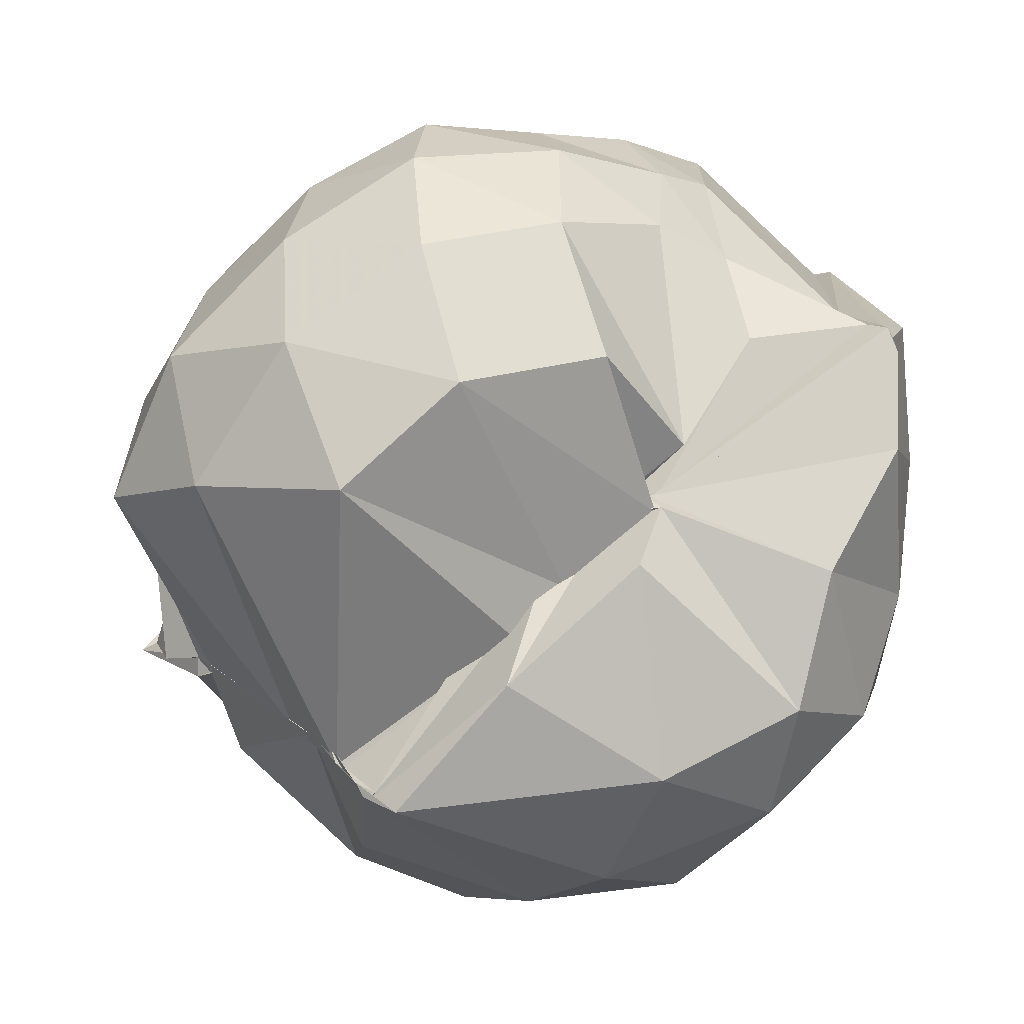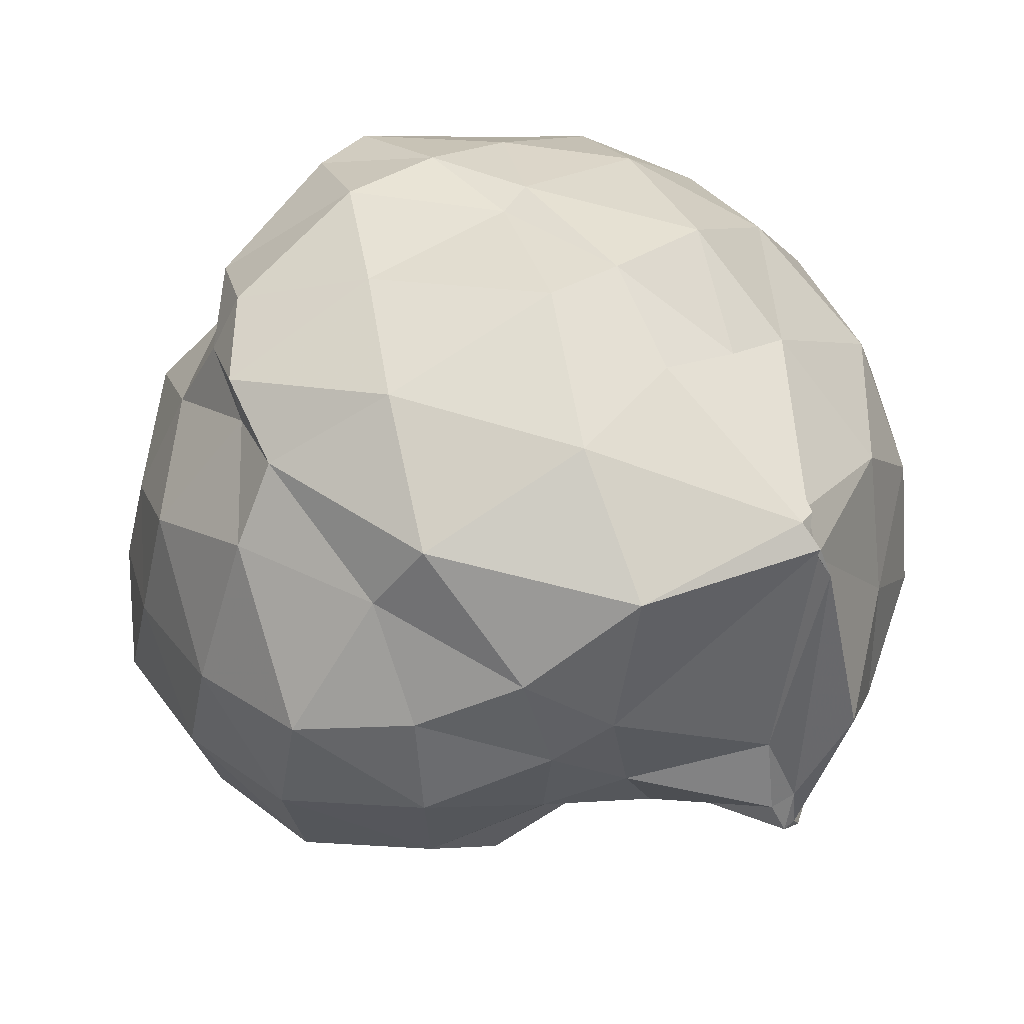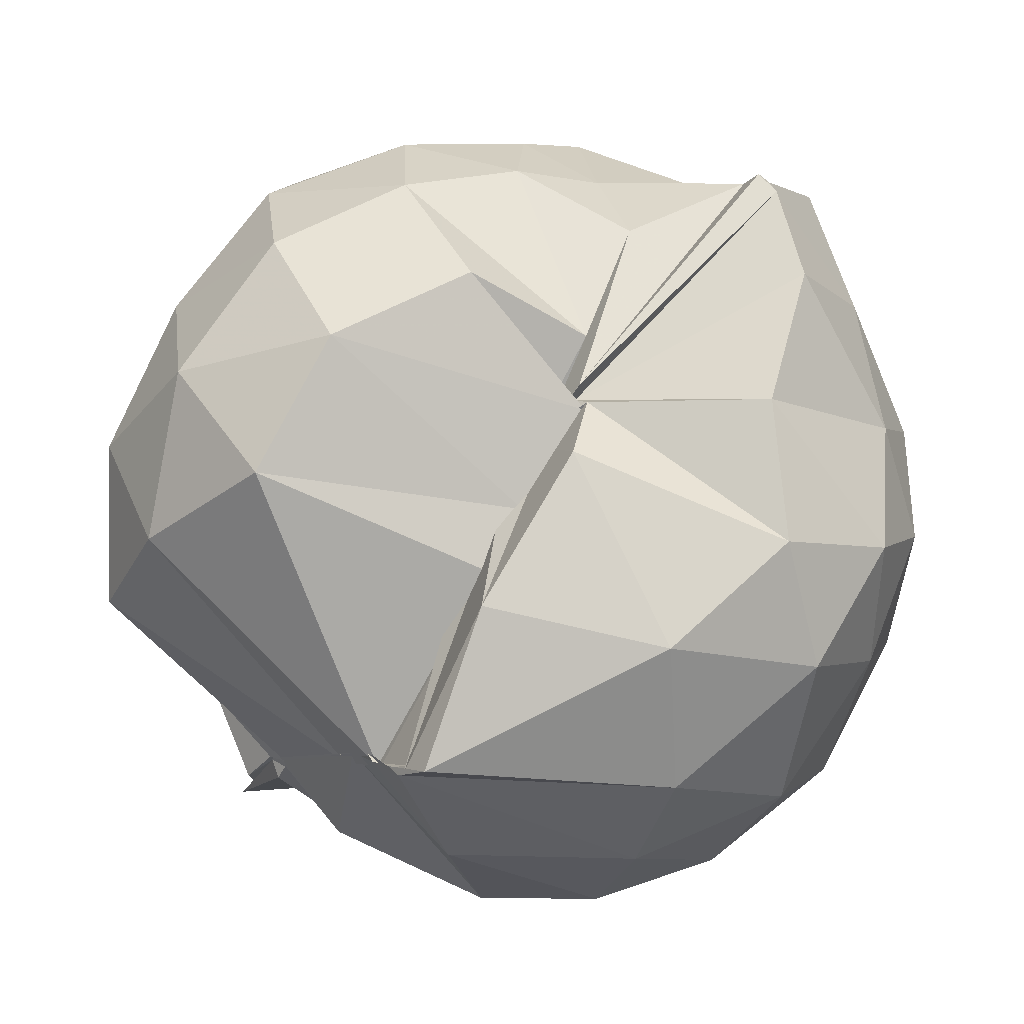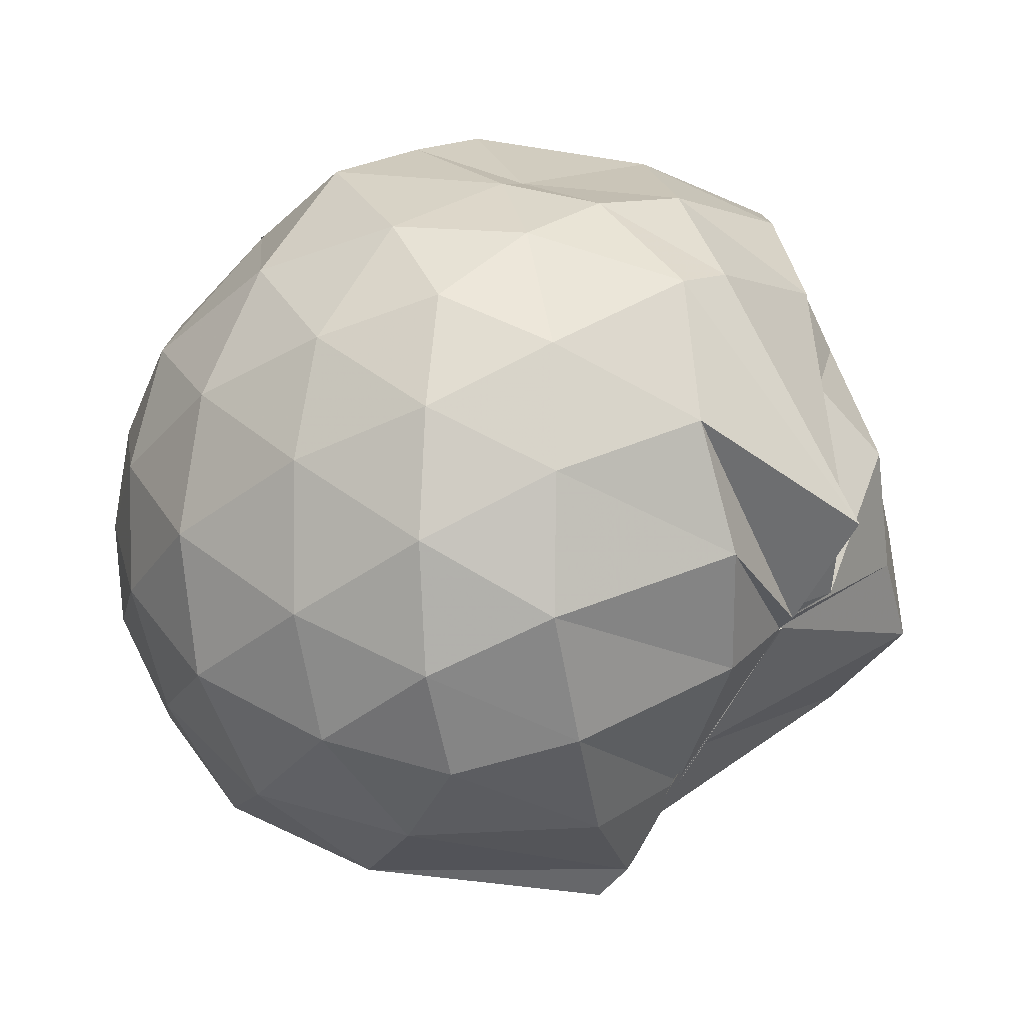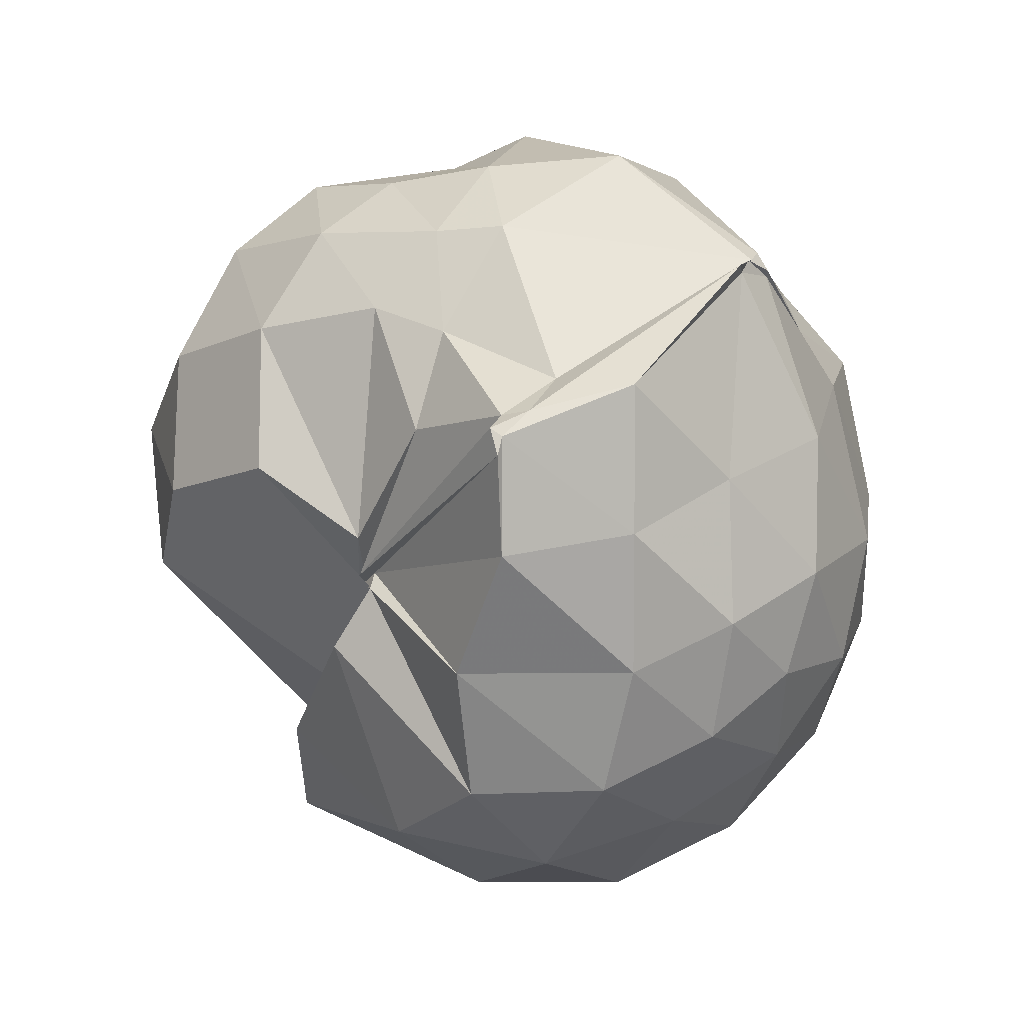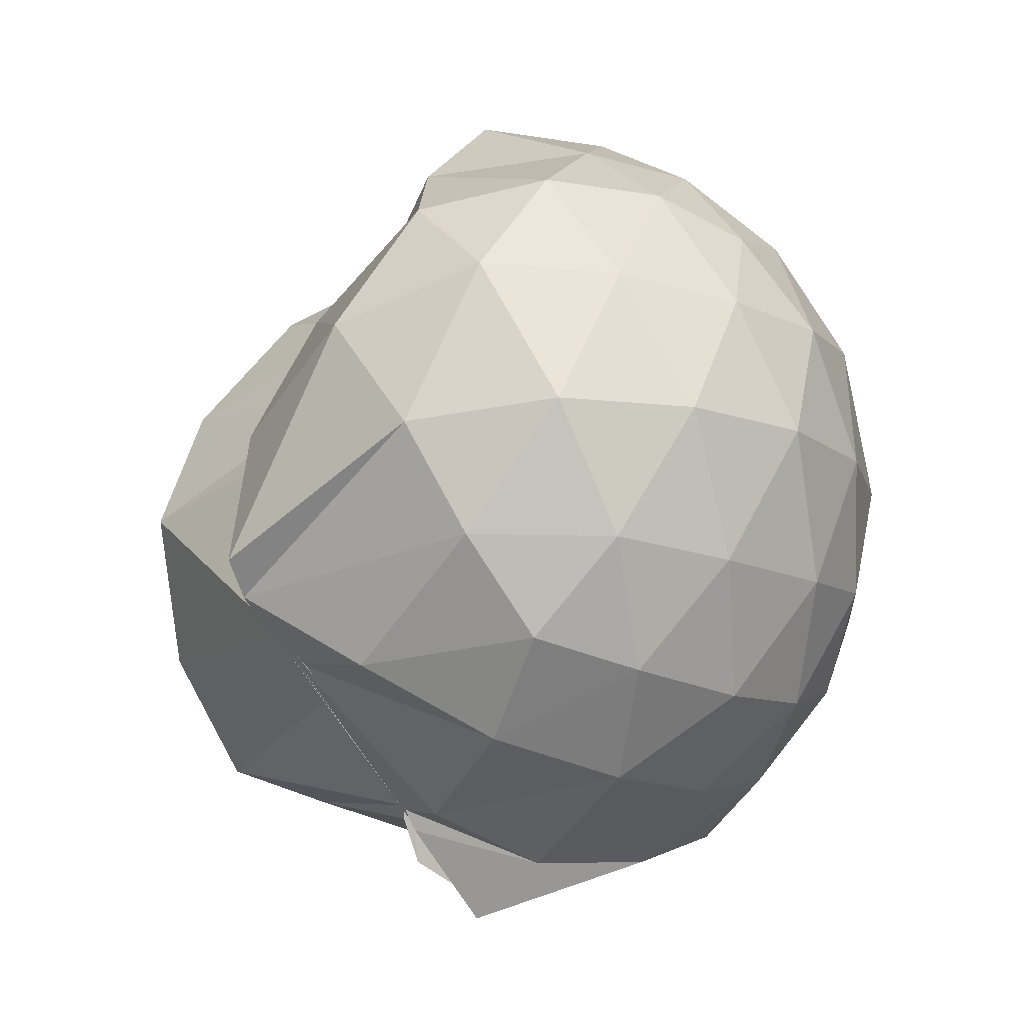
<metadata>
{"format":"obj","ext":"obj","renderer":"f3d","projection":"perspective","resolution":1024,"background":"white","views":[{"elev":-50.9,"azim":-58.6,"up":"+Y"},{"elev":60.1,"azim":-39.3,"up":"+Y"},{"elev":-65.9,"azim":-35.3,"up":"+Y"},{"elev":1.2,"azim":139.6,"up":"+Y"},{"elev":79.6,"azim":34.5,"up":"+Z"},{"elev":-14.8,"azim":44.1,"up":"+Z"}]}
</metadata>
<code>
v 0.008509 -0.5283 2.404
v -0.07122 -0.7306 0.6256
v 0.8273 -0.5303 1.908
v 0.7537 -0.3089 1.964
v 0.5851 -0.05008 1.994
v 0.2842 0.1755 2.078
v 0.2807 0.1835 2.096
v 0.2392 0.2012 2.109
v -0.1566 0.2301 2.057
v -0.4044 0.05755 1.983
v -0.5958 -0.07381 1.857
v -0.6434 -0.2869 1.94
v -0.627 -0.5528 1.932
v -0.4398 -0.8254 1.928
v -0.06941 -0.9003 1.834
v -0.1408 -0.8958 1.682
v -0.1375 -0.9116 1.637
v -0.08353 -0.8935 1.708
v -0.07497 -1.056 1.791
v 0.3903 -1.164 1.923
v 0.6327 -0.9921 1.979
v 0.7659 -0.7537 1.971
v 0.9199 -0.3892 1.695
v 0.8132 -0.1247 1.728
v 0.5406 0.1446 1.72
v 0.3995 0.215 1.712
v 0.2208 0.3121 1.693
v -0.05645 0.3513 1.753
v -0.4302 0.2506 1.691
v -0.5345 0.09609 1.648
v -0.784 -0.1439 1.672
v -0.8482 -0.3913 1.689
v -0.8069 -0.6844 1.692
v -0.6276 -0.9594 1.68
v -0.07436 -1.016 1.604
v -0.1493 -0.9115 1.566
v -0.1165 -0.9374 1.592
v -0.07761 -1.253 1.459
v 0.2844 -1.319 1.633
v 0.6139 -1.189 1.73
v 0.8038 -0.9374 1.724
v 0.9178 -0.6696 1.696
v 0.9174 -0.2331 1.41
v 0.7592 0.04321 1.414
v 0.5218 0.2801 1.452
v 0.2909 0.3475 1.448
v 0.1221 0.3844 1.432
v -0.2771 0.3292 1.386
v -0.525 0.1828 1.284
v -0.6602 0.05678 1.34
v -0.8347 -0.2509 1.397
v -0.8876 -0.526 1.383
v -0.8335 -0.8384 1.373
v -0.6075 -1.1 1.377
v -0.07451 -1.105 1.474
v -0.009933 -1.319 1.082
v -0.004991 -1.33 1.066
v 0.01217 -1.382 1.124
v 0.4989 -1.303 1.364
v 0.7791 -1.113 1.4
v 0.9322 -0.8416 1.406
v 0.9771 -0.5347 1.408
v 0.8153 -0.1151 1.127
v 0.6125 0.1298 1.127
v 0.3257 0.2387 1.1
v 0.2431 0.2464 1.127
v -0.1252 0.3156 1.121
v -0.4762 0.2181 1.082
v -0.479 0.09185 1.112
v -0.7019 -0.1503 1.071
v -0.8023 -0.4028 1.1
v -0.846 -0.6811 1.065
v -0.6891 -0.9591 1.05
v -0.02276 -1.193 0.9831
v -0.02276 -1.212 1.005
v -0.02031 -1.272 1.034
v -0.02935 -1.287 1.044
v -0.009233 -1.317 1.052
v 0.578 -1.192 1.119
v 0.8141 -0.9666 1.113
v 0.9009 -0.6964 1.093
v 0.8965 -0.3746 1.098
v 0.6538 -0.02827 0.9187
v 0.4281 0.1115 0.8973
v 0.2417 0.184 0.8725
v 0.02934 0.2065 0.8452
v -0.3226 0.1742 0.8974
v -0.4089 0.07361 0.9106
v -0.4864 -0.118 0.8641
v -0.6326 -0.3545 0.8603
v -0.7106 -0.5542 0.8788
v -0.6541 -0.7885 0.7834
v -0.03909 -1.022 0.8649
v -0.04104 -1.168 0.9915
v -0.05858 -1.172 0.9904
v -0.01903 -1.211 0.9977
v -0.04135 -1.206 0.9925
v 0.2357 -1.179 0.8802
v 0.6305 -1.035 0.9064
v 0.7422 -0.8199 0.8507
v 0.7791 -0.5384 0.8264
v 0.7429 -0.2636 0.8501
v 0.6638 -0.537 2.105
v 0.479 -0.2837 2.169
v 0.24 0.1272 2.163
v 0.2342 0.1667 2.139
v 0.2421 0.1633 2.167
v -0.2714 -0.07684 2.121
v -0.3978 -0.1601 2.071
v -0.4117 -0.3863 2.062
v -0.1525 -0.8326 1.955
v -0.1288 -0.8828 1.76
v -0.1058 -0.8815 1.719
v -0.1254 -0.9012 1.716
v -0.07696 -0.9023 1.852
v 0.2234 -0.9738 2.109
v 0.5434 -0.7558 2.142
v 0.3812 -0.5231 2.279
v 0.2057 -0.2698 2.378
v 0.2322 0.1258 2.214
v 0.04869 -0.3357 2.283
v -0.2388 -0.359 2.139
v -0.1596 -0.5794 2.142
v -0.1117 -0.8814 1.754
v -0.1068 -0.8935 1.755
v -0.09173 -0.8642 1.83
v 0.1777 -0.7312 2.321
v 0.03987 -0.5285 2.402
v 0.05237 -0.4444 2.377
v 0.006765 -0.4837 2.358
v -0.1119 -0.8912 1.871
v 0.05546 -0.5685 2.403
v 0.5204 -0.1314 0.7077
v 0.2412 0.00178 0.609
v 0.1058 0.02182 0.6219
v -0.2356 -0.002029 0.7058
v -0.2579 -0.2106 0.6875
v -0.4041 -0.3617 0.6378
v -0.5134 -0.6189 0.7091
v -0.08332 -0.7433 0.6443
v -0.07809 -0.7532 0.6881
v -0.04549 -1.18 0.9916
v -0.05889 -1.178 0.9915
v -0.06275 -1.106 0.9378
v 0.4382 -0.9628 0.7171
v 0.5695 -0.6956 0.6466
v 0.564 -0.3958 0.6477
v 0.2807 -0.2924 0.5168
v -0.06403 -0.5101 0.3898
v -0.04734 -0.4839 0.4186
v -0.1142 -0.6625 0.5183
v -0.1117 -0.7128 0.6182
v -0.07104 -0.751 0.6647
v -0.09922 -0.7432 0.6459
v -0.0889 -0.7492 0.6465
v 0.1068 -0.8198 0.5971
v 0.1977 -0.5714 0.4973
v -0.0663 -0.719 0.5846
v -0.09844 -0.6925 0.6033
v -0.1098 -0.7211 0.6417
v -0.06998 -0.7488 0.6537
v -0.07553 -0.7433 0.6335
f 3 23 4
f 4 23 24
f 4 24 5
f 5 24 25
f 5 25 6
f 6 25 26
f 6 26 7
f 7 26 27
f 7 27 8
f 8 27 28
f 8 28 9
f 9 28 29
f 9 29 10
f 10 29 30
f 10 30 11
f 11 30 31
f 11 31 12
f 12 31 32
f 12 32 13
f 13 32 33
f 13 33 14
f 14 33 34
f 14 34 15
f 15 34 35
f 15 35 16
f 16 35 36
f 16 36 17
f 17 36 37
f 17 37 18
f 18 37 38
f 18 38 19
f 19 38 39
f 19 39 20
f 20 39 40
f 20 40 21
f 21 40 41
f 21 41 22
f 22 41 42
f 22 42 3
f 3 42 23
f 23 43 24
f 24 43 44
f 24 44 25
f 25 44 45
f 25 45 26
f 26 45 46
f 26 46 27
f 27 46 47
f 27 47 28
f 28 47 48
f 28 48 29
f 29 48 49
f 29 49 30
f 30 49 50
f 30 50 31
f 31 50 51
f 31 51 32
f 32 51 52
f 32 52 33
f 33 52 53
f 33 53 34
f 34 53 54
f 34 54 35
f 35 54 55
f 35 55 36
f 36 55 56
f 36 56 37
f 37 56 57
f 37 57 38
f 38 57 58
f 38 58 39
f 39 58 59
f 39 59 40
f 40 59 60
f 40 60 41
f 41 60 61
f 41 61 42
f 42 61 62
f 42 62 23
f 23 62 43
f 43 63 44
f 44 63 64
f 44 64 45
f 45 64 65
f 45 65 46
f 46 65 66
f 46 66 47
f 47 66 67
f 47 67 48
f 48 67 68
f 48 68 49
f 49 68 69
f 49 69 50
f 50 69 70
f 50 70 51
f 51 70 71
f 51 71 52
f 52 71 72
f 52 72 53
f 53 72 73
f 53 73 54
f 54 73 74
f 54 74 55
f 55 74 75
f 55 75 56
f 56 75 76
f 56 76 57
f 57 76 77
f 57 77 58
f 58 77 78
f 58 78 59
f 59 78 79
f 59 79 60
f 60 79 80
f 60 80 61
f 61 80 81
f 61 81 62
f 62 81 82
f 62 82 43
f 43 82 63
f 63 83 64
f 64 83 84
f 64 84 65
f 65 84 85
f 65 85 66
f 66 85 86
f 66 86 67
f 67 86 87
f 67 87 68
f 68 87 88
f 68 88 69
f 69 88 89
f 69 89 70
f 70 89 90
f 70 90 71
f 71 90 91
f 71 91 72
f 72 91 92
f 72 92 73
f 73 92 93
f 73 93 74
f 74 93 94
f 74 94 75
f 75 94 95
f 75 95 76
f 76 95 96
f 76 96 77
f 77 96 97
f 77 97 78
f 78 97 98
f 78 98 79
f 79 98 99
f 79 99 80
f 80 99 100
f 80 100 81
f 81 100 101
f 81 101 82
f 82 101 102
f 82 102 63
f 63 102 83
f 103 104 118
f 104 119 118
f 104 105 119
f 105 120 119
f 105 106 120
f 106 107 120
f 107 121 120
f 107 108 121
f 108 122 121
f 108 109 122
f 109 110 122
f 110 123 122
f 110 111 123
f 111 124 123
f 111 112 124
f 112 113 124
f 113 125 124
f 113 114 125
f 114 126 125
f 114 115 126
f 115 116 126
f 116 127 126
f 116 117 127
f 117 118 127
f 117 103 118
f 118 119 128
f 119 129 128
f 119 120 129
f 120 121 129
f 121 130 129
f 121 122 130
f 122 123 130
f 123 131 130
f 123 124 131
f 124 125 131
f 125 132 131
f 125 126 132
f 126 127 132
f 127 128 132
f 127 118 128
f 133 148 134
f 134 148 149
f 134 149 135
f 135 149 150
f 135 150 136
f 136 150 137
f 137 150 151
f 137 151 138
f 138 151 152
f 138 152 139
f 139 152 140
f 140 152 153
f 140 153 141
f 141 153 154
f 141 154 142
f 142 154 143
f 143 154 155
f 143 155 144
f 144 155 156
f 144 156 145
f 145 156 146
f 146 156 157
f 146 157 147
f 147 157 148
f 147 148 133
f 148 158 149
f 149 158 159
f 149 159 150
f 150 159 151
f 151 159 160
f 151 160 152
f 152 160 153
f 153 160 161
f 153 161 154
f 154 161 155
f 155 161 162
f 155 162 156
f 156 162 157
f 157 162 158
f 157 158 148
f 3 4 103
f 103 4 104
f 4 5 104
f 104 5 105
f 5 6 105
f 105 6 106
f 6 7 106
f 7 8 106
f 106 8 107
f 8 9 107
f 107 9 108
f 9 10 108
f 108 10 109
f 10 11 109
f 11 12 109
f 109 12 110
f 12 13 110
f 110 13 111
f 13 14 111
f 111 14 112
f 14 15 112
f 15 16 112
f 112 16 113
f 16 17 113
f 113 17 114
f 17 18 114
f 114 18 115
f 18 19 115
f 19 20 115
f 115 20 116
f 20 21 116
f 116 21 117
f 21 22 117
f 117 22 103
f 22 3 103
f 83 133 84
f 84 133 134
f 84 134 85
f 85 134 135
f 85 135 86
f 86 135 136
f 86 136 87
f 87 136 88
f 88 136 137
f 88 137 89
f 89 137 138
f 89 138 90
f 90 138 139
f 90 139 91
f 91 139 92
f 92 139 140
f 92 140 93
f 93 140 141
f 93 141 94
f 94 141 142
f 94 142 95
f 95 142 96
f 96 142 143
f 96 143 97
f 97 143 144
f 97 144 98
f 98 144 145
f 98 145 99
f 99 145 100
f 100 145 146
f 100 146 101
f 101 146 147
f 101 147 102
f 102 147 133
f 102 133 83
f 128 129 1
f 129 130 1
f 130 131 1
f 131 132 1
f 132 128 1
f 159 158 2
f 160 159 2
f 161 160 2
f 162 161 2
f 158 162 2

</code>
